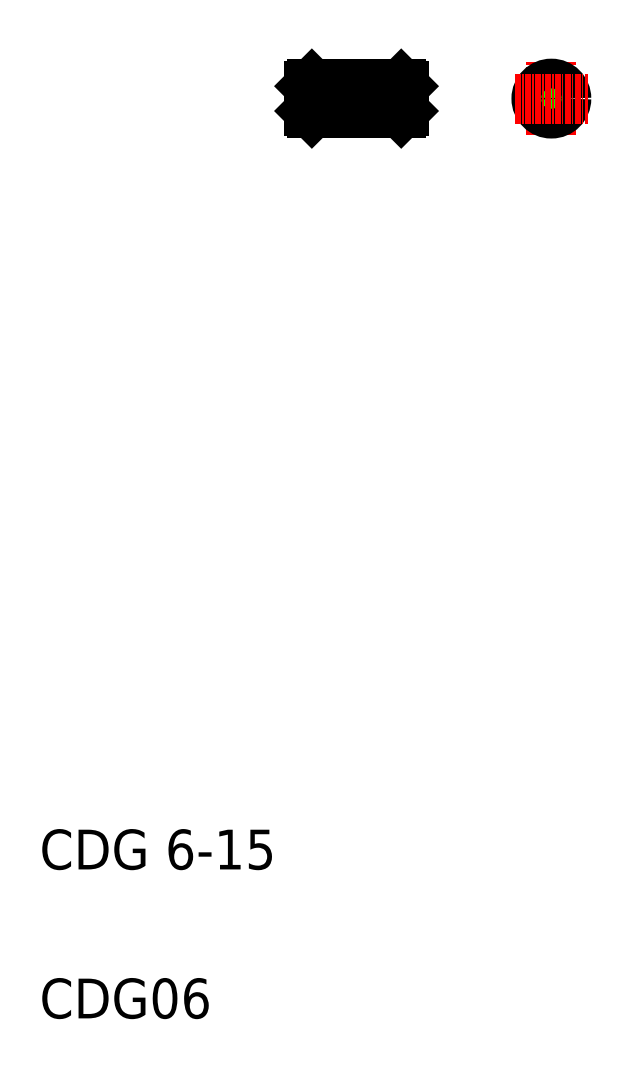
<metadata>
{"format":"dxf","ext":"dxf","renderer":"ezdxf+matplotlib","layout":"modelspace","background":"white","min_lineweight":24,"dpi":150}
</metadata>
<code>
0
SECTION
2
ENTITIES
0
LINE
8
CENTER
10
44.54
20
222.4
30
0
11
66.96
21
222.4
31
0
0
LINE
8
0
10
47.54
20
225.4
30
0
11
62.54
21
225.4
31
0
0
LINE
8
0
10
47.54
20
219.4
30
0
11
62.54
21
219.4
31
0
0
LINE
8
0
10
47.54
20
225.4
30
0
11
47.54
21
219.4
31
0
0
LINE
8
0
10
45.54
20
224.9
30
0
11
45.54
21
219.9
31
0
0
LINE
8
0
10
46.04
20
219.4
30
0
11
46.04
21
225.4
31
0
0
LINE
8
0
10
46.84
20
225.4
30
0
11
46.84
21
219.4
31
0
0
LINE
8
0
10
46.04
20
219.4
30
0
11
46.84
21
219.4
31
0
0
LINE
8
0
10
45.54
20
219.9
30
0
11
46.04
21
219.4
31
0
0
LINE
8
0
10
46.84
20
219.9
30
0
11
47.54
21
219.9
31
0
0
LINE
8
0
10
51.29
20
219.4
30
0
11
51.29
21
219.4
31
0
0
LINE
8
0
10
46.04
20
225.4
30
0
11
46.84
21
225.4
31
0
0
LINE
8
0
10
46.04
20
225.4
30
0
11
45.54
21
224.9
31
0
0
LINE
8
0
10
46.84
20
224.9
30
0
11
47.54
21
224.9
31
0
0
LINE
8
CENTER
10
94.28
20
215.1
30
0
11
94.28
21
229.8
31
0
0
CIRCLE
8
0
10
94.28
20
222.4
30
0
40
2.5
0
CIRCLE
8
0
10
94.28
20
222.4
30
0
40
3
0
LINE
8
0
10
62.54
20
225.4
30
0
11
62.54
21
219.4
31
0
0
LINE
8
0
10
64.54
20
224.9
30
0
11
64.54
21
219.9
31
0
0
LINE
8
0
10
64.04
20
225.4
30
0
11
64.04
21
219.4
31
0
0
LINE
8
0
10
63.24
20
225.4
30
0
11
63.24
21
219.4
31
0
0
LINE
8
0
10
62.54
20
219.9
30
0
11
63.24
21
219.9
31
0
0
LINE
8
0
10
55.04
20
219.4
30
0
11
55.04
21
219.4
31
0
0
LINE
8
0
10
64.54
20
219.9
30
0
11
64.04
21
219.4
31
0
0
LINE
8
0
10
63.24
20
219.4
30
0
11
64.04
21
219.4
31
0
0
LINE
8
CENTER
10
86.96
20
222.4
30
0
11
101.6
21
222.4
31
0
0
LINE
8
0
10
62.54
20
224.9
30
0
11
63.24
21
224.9
31
0
0
LINE
8
0
10
64.04
20
225.4
30
0
11
64.54
21
224.9
31
0
0
LINE
8
0
10
63.24
20
225.4
30
0
11
64.04
21
225.4
31
0
0
TEXT
8
0
10
-8.816
20
67.18
30
0
40
8
1
CDG 6-15
0
TEXT
8
0
10
-8.816
20
37.18
30
0
40
8
1
CDG06
0
ENDSEC
0
EOF

</code>
